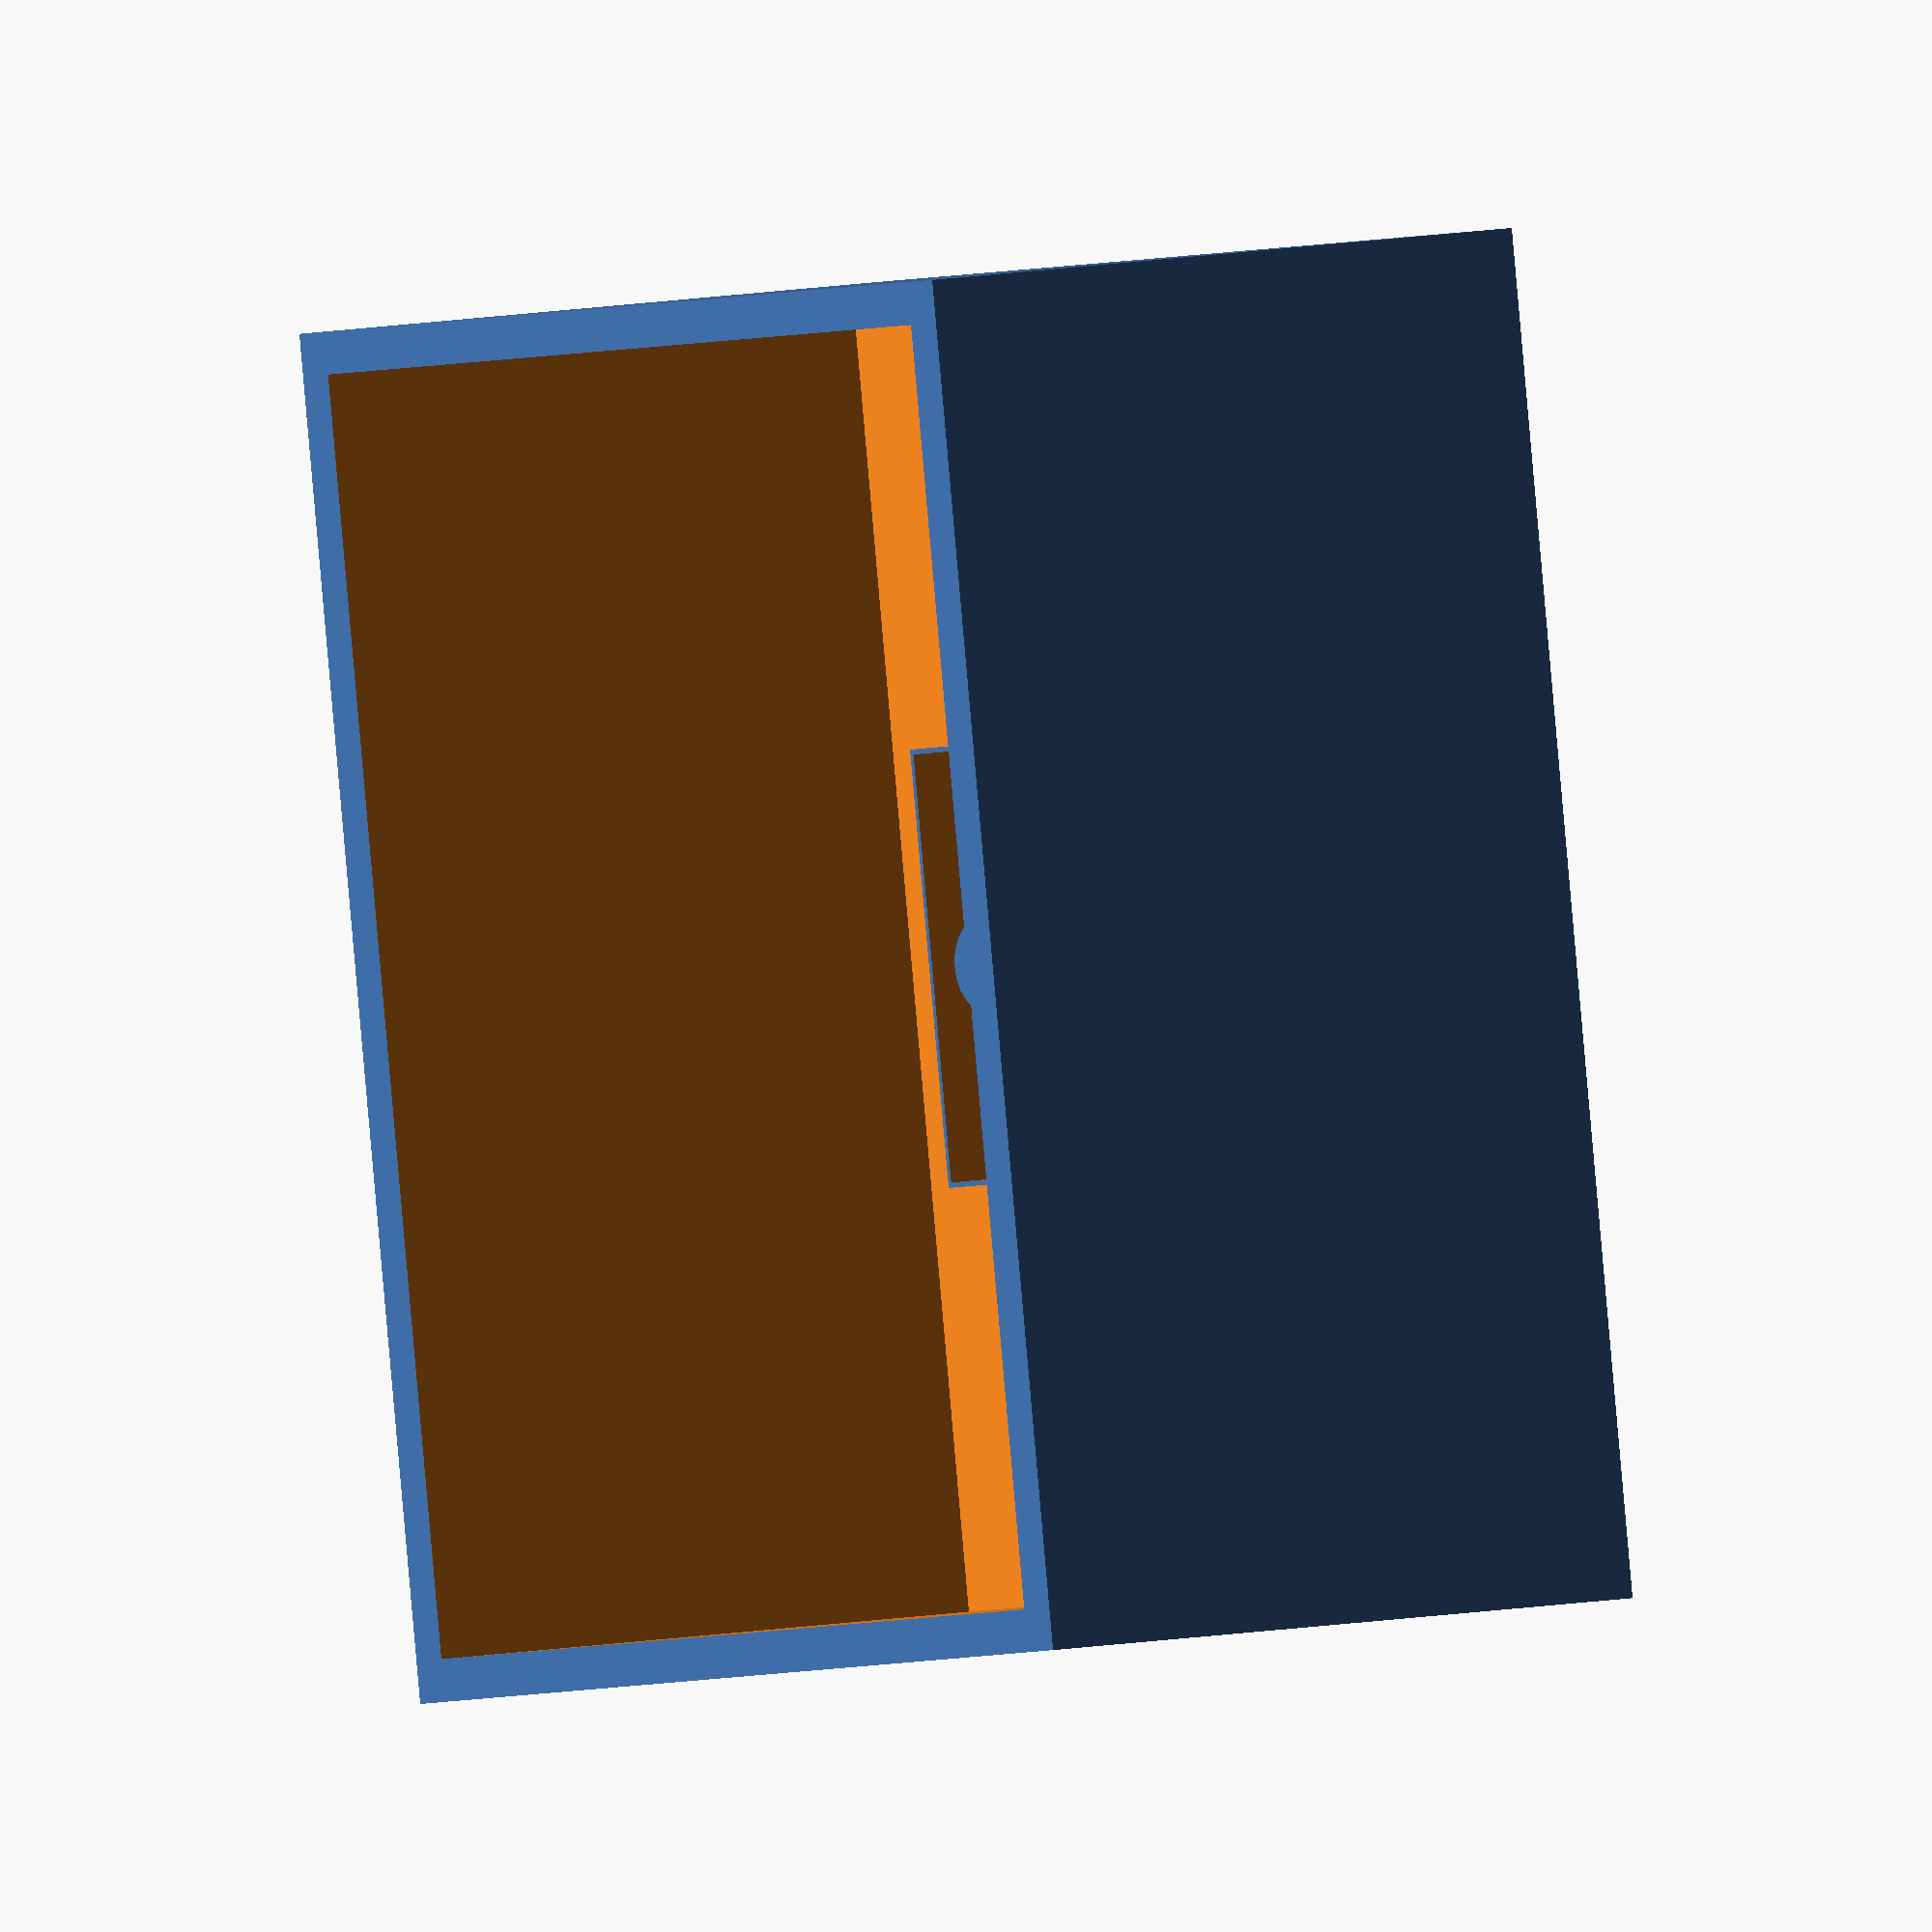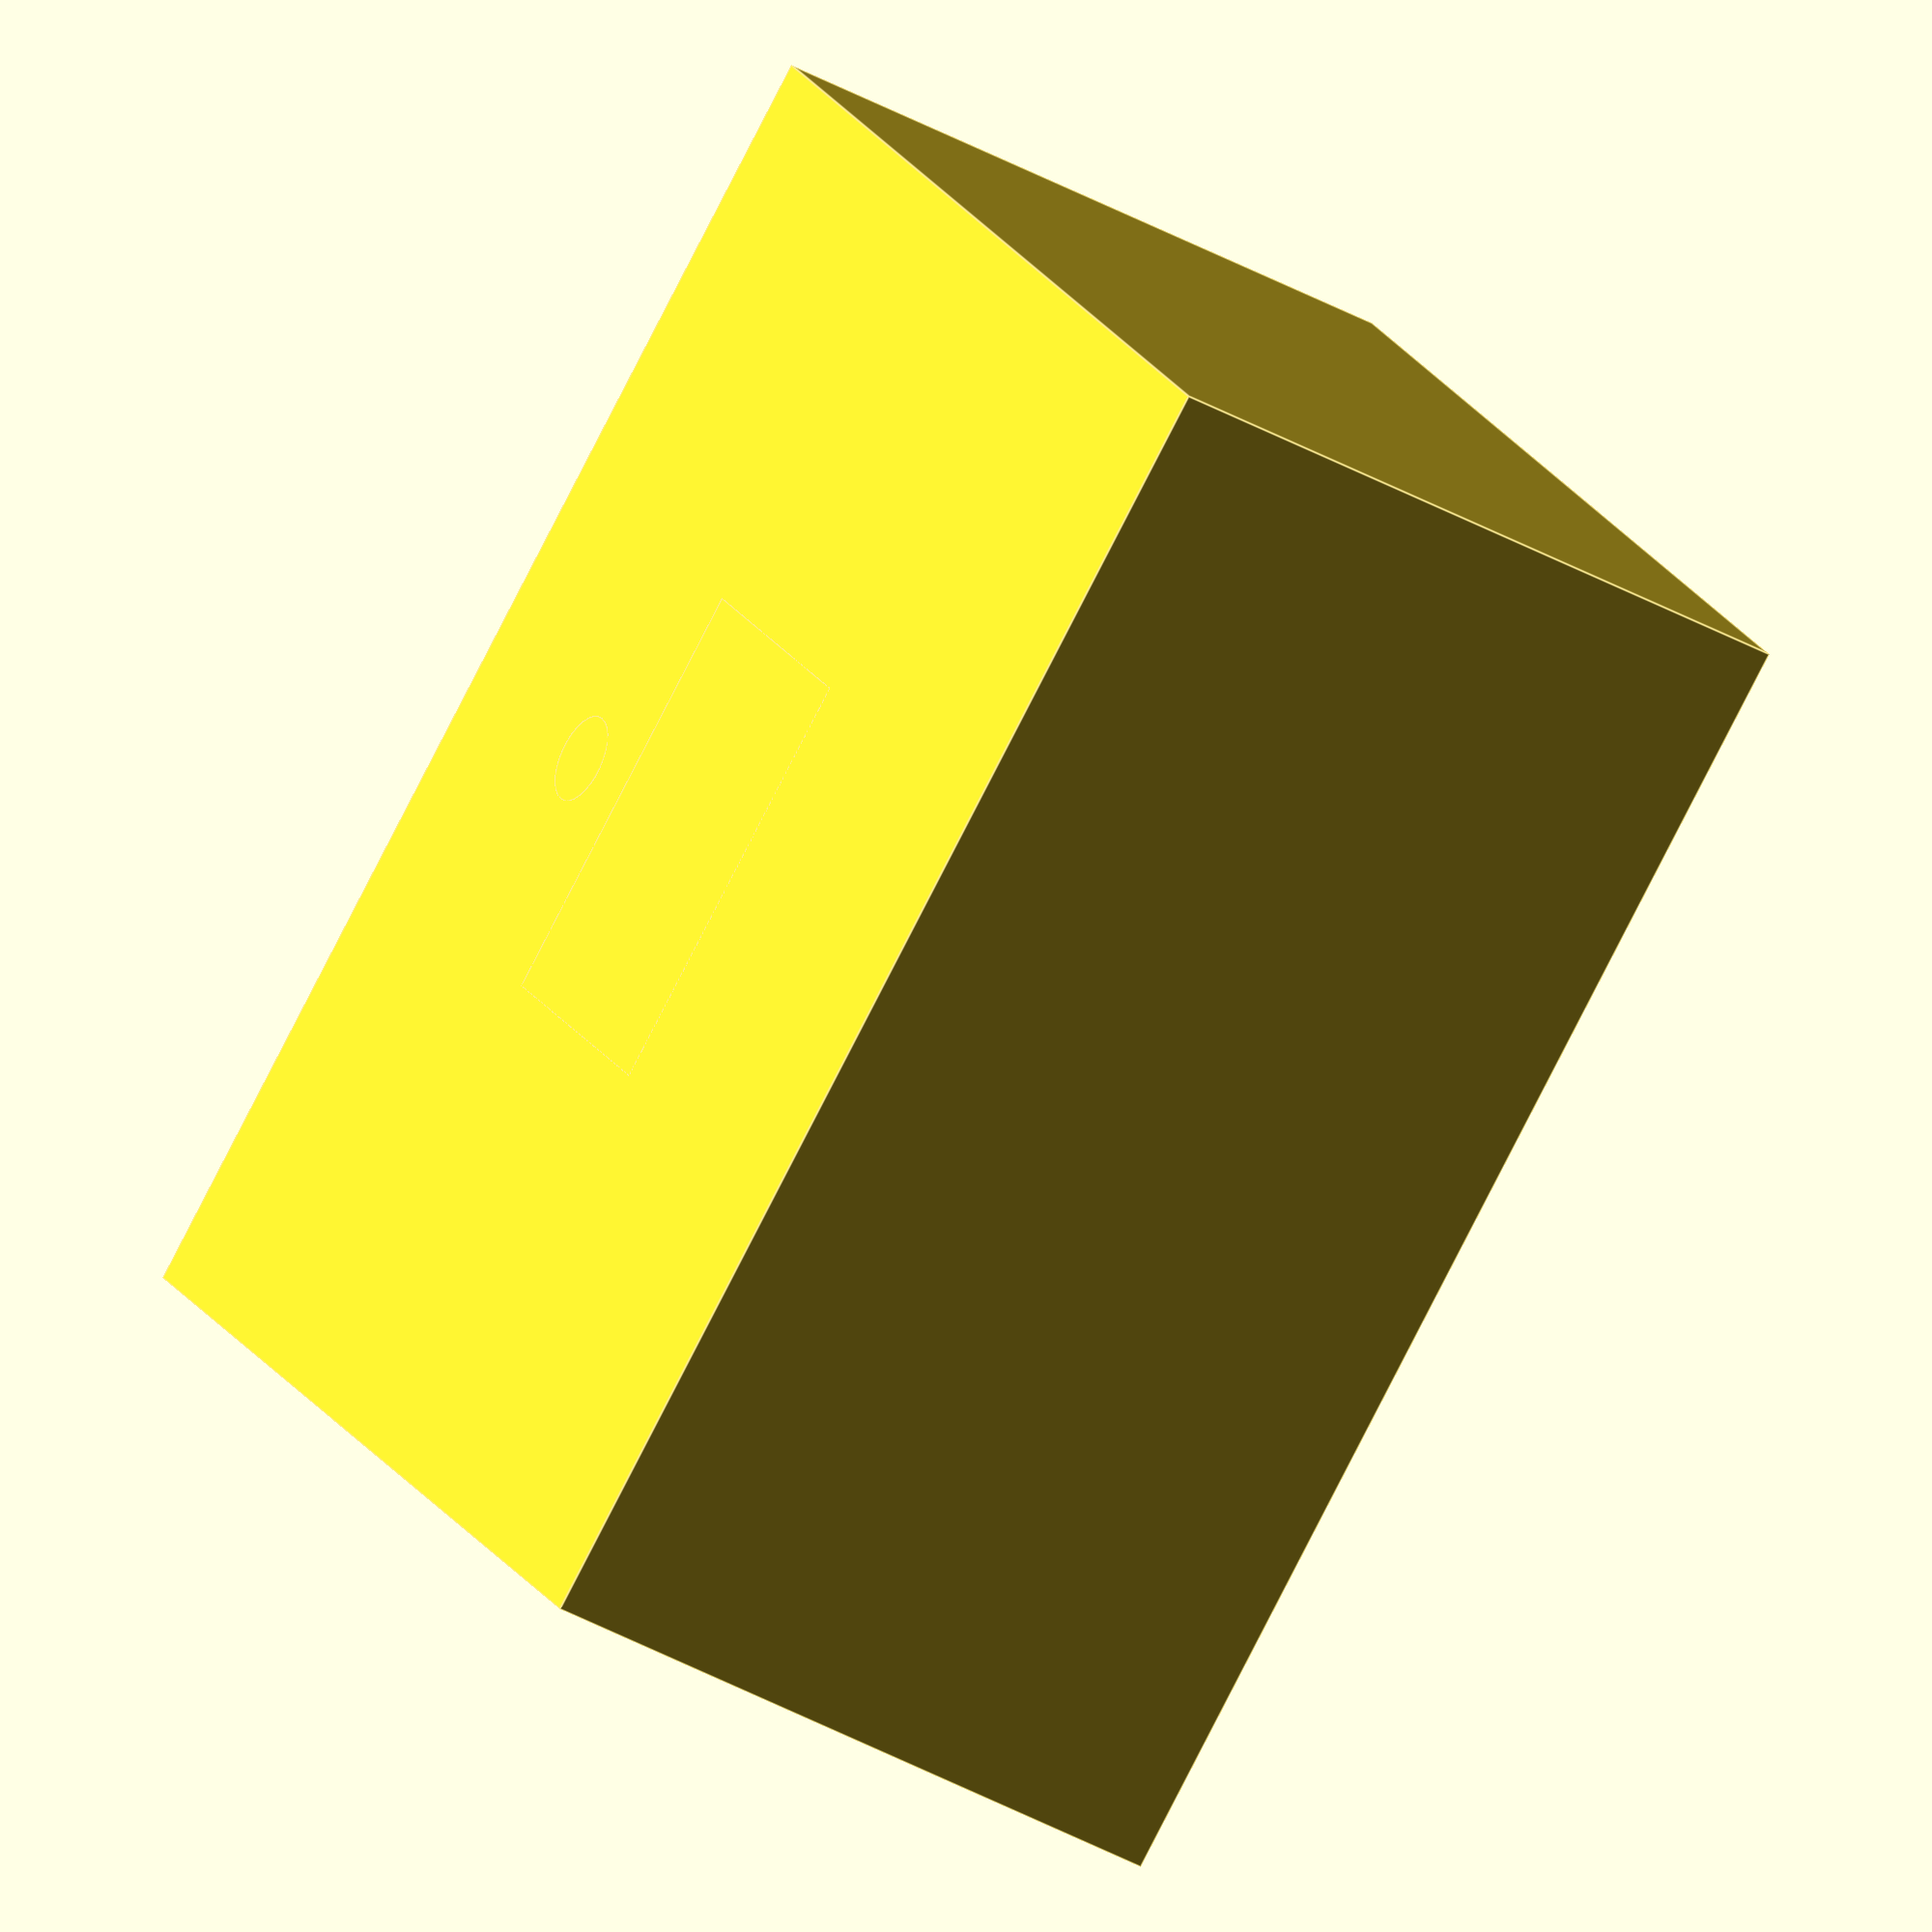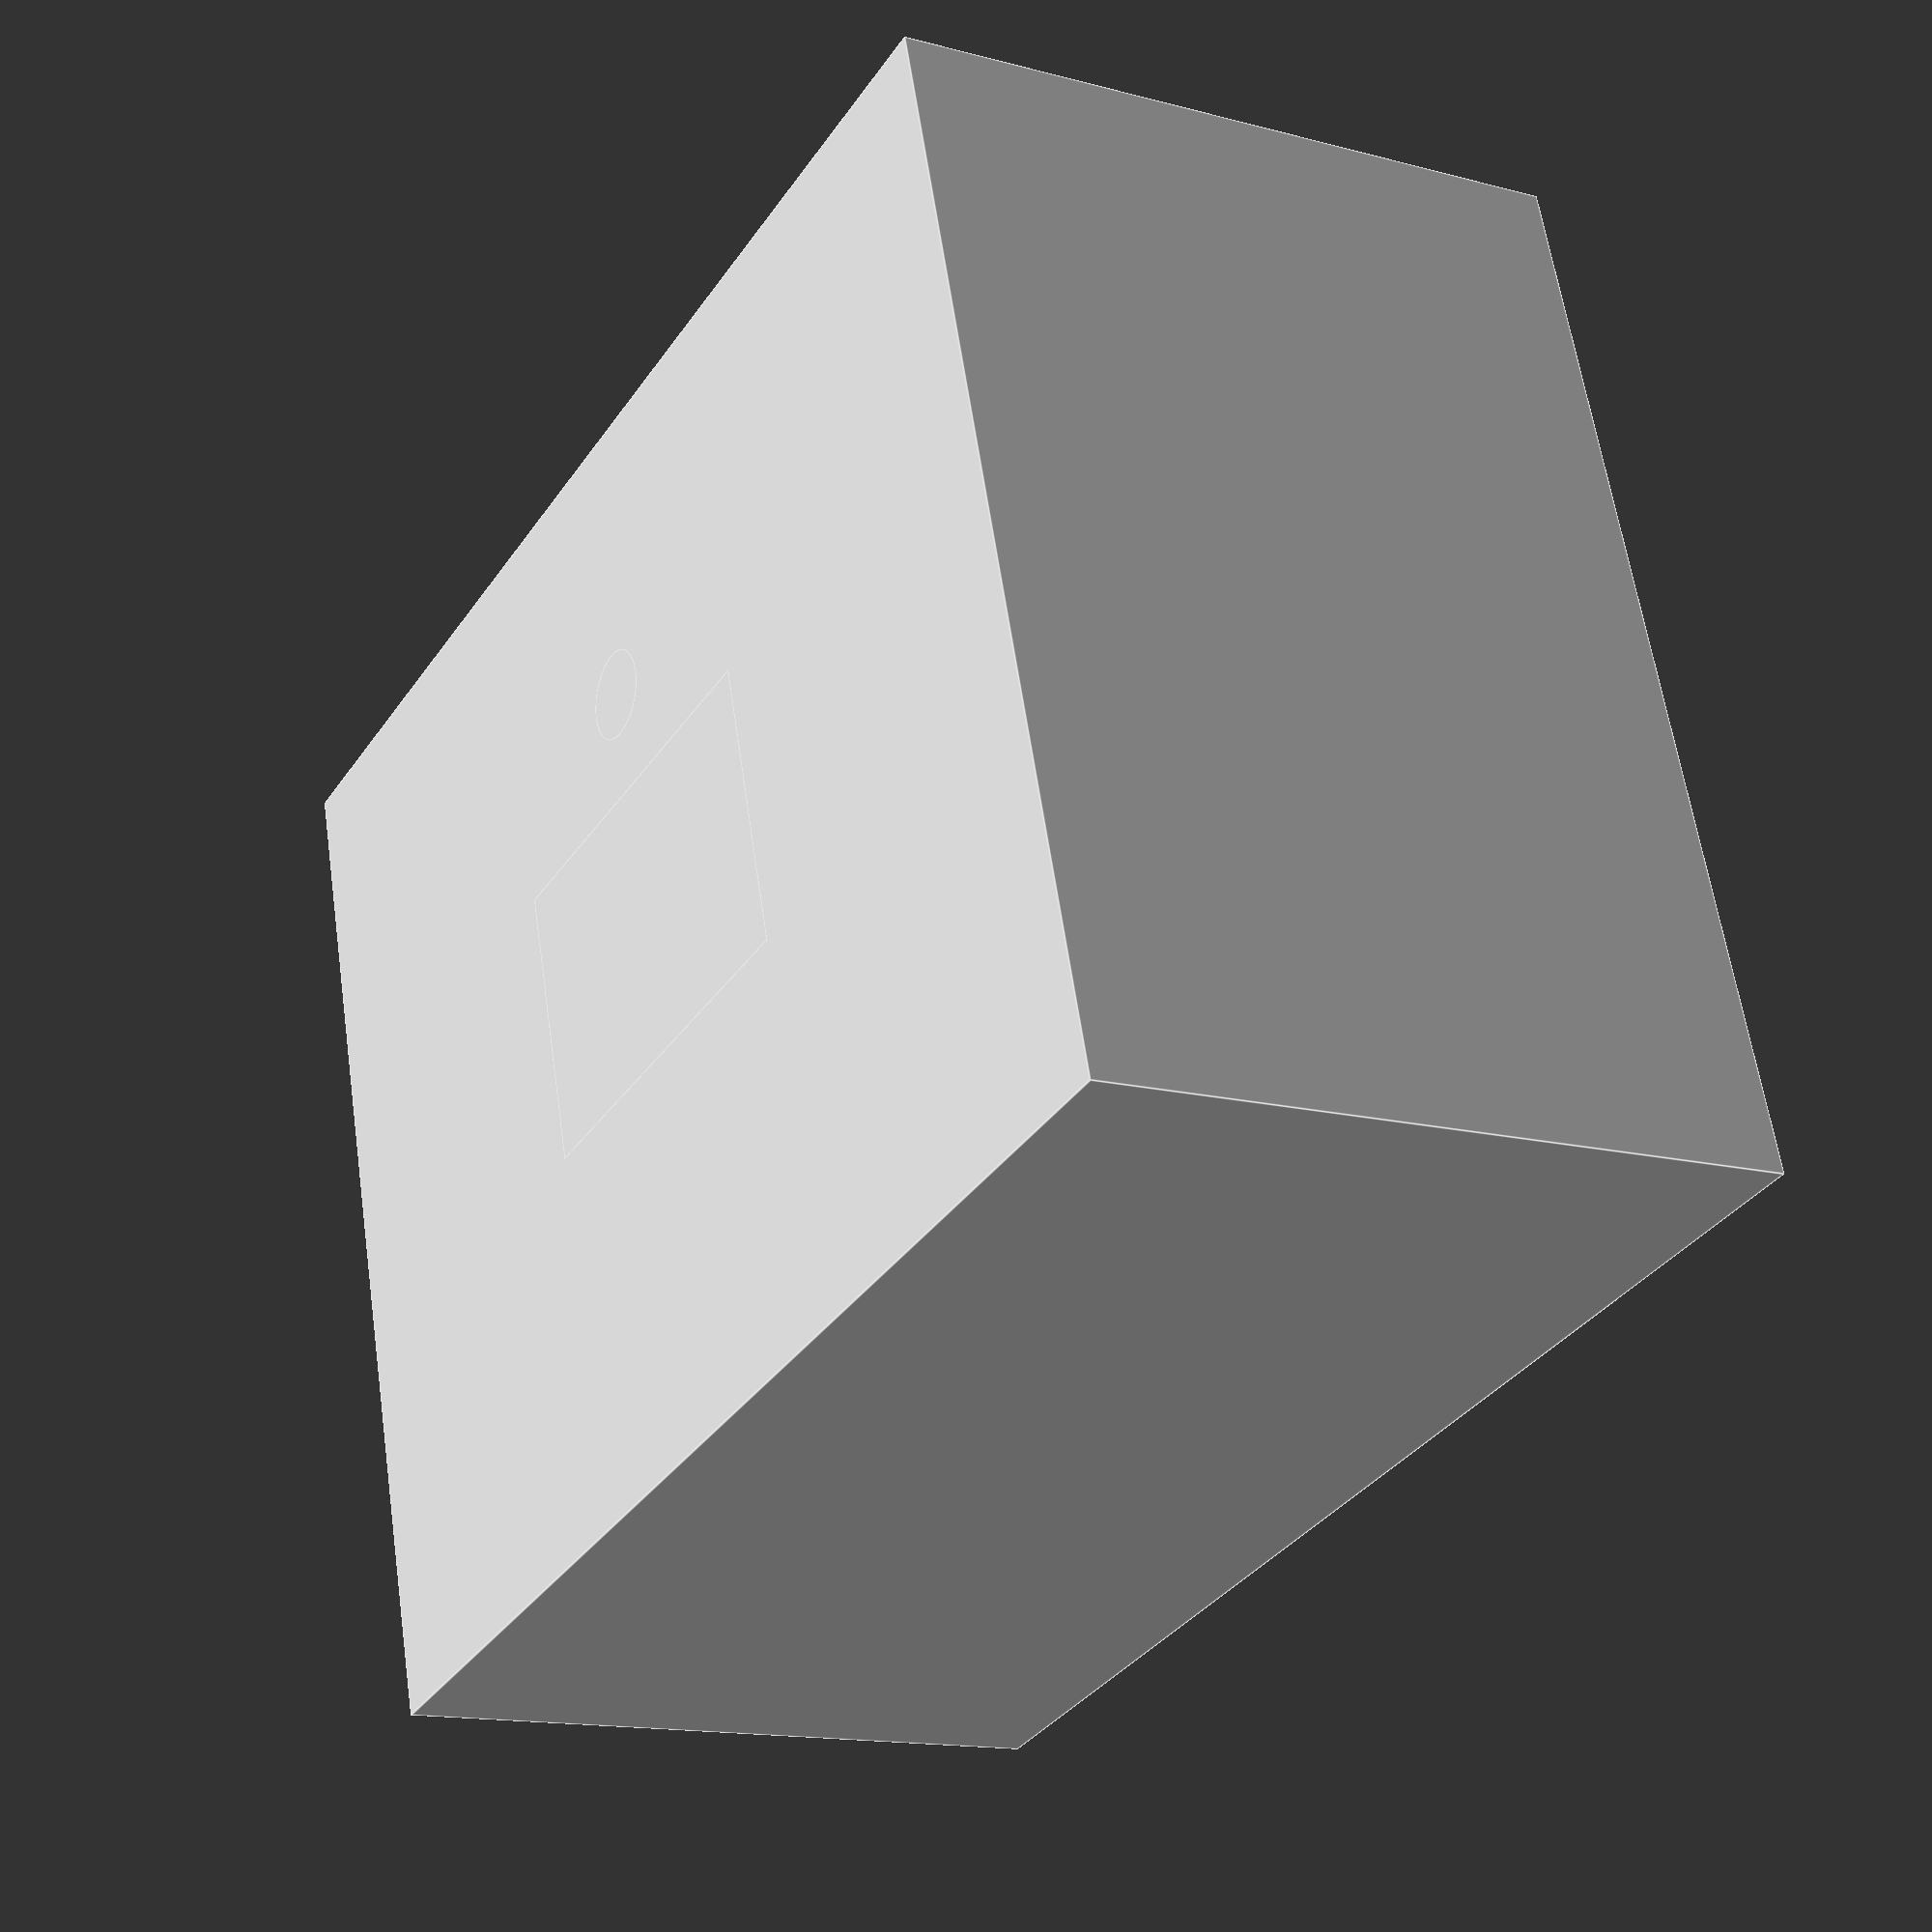
<openscad>
scaleFactor = 10;

roomWidth = 3500;
roomLength = 4500;
roomHeight = 2200;
roomWallThickness = 150;

module box(width, length, height, wallThickness, closed = false) {    
    translate([0, 0, height / 2 + wallThickness])
    difference() {
        cube(size = [length + 2 * wallThickness, width + 2 * wallThickness, height + 2 * wallThickness], center = true);
        translate([0, 0, wallThickness]) cube(size = [length, width, height + wallThickness], center = true);
    }
}

// translate([0, 40, 0]) {
//     box(width = 60, length = 85, height = 14, wallThickness = 1);
//     box(width = 58, length = 83, height = 17, wallThickness = 1);
// }
// translate([0, -40, 0]) {
//     box(width = 60, length = 85, height = 8, wallThickness = 1);
//     box(width = 58, length = 83, height = 5, wallThickness = 1);
// }

scale([1 / scaleFactor, 1 / scaleFactor, 1 / scaleFactor]) {
    box(width = roomWidth, length = roomLength, height = roomHeight, wallThickness = roomWallThickness);
    box(width = 1000, length = 1500, height = 1000, wallThickness = 18, closed = true );
    translate([0, 900, 0]) cylinder(d=320,h=1830);
}

</openscad>
<views>
elev=172.9 azim=261.4 roll=126.0 proj=o view=wireframe
elev=38.0 azim=38.6 roll=234.2 proj=o view=edges
elev=194.6 azim=196.6 roll=300.2 proj=p view=edges
</views>
